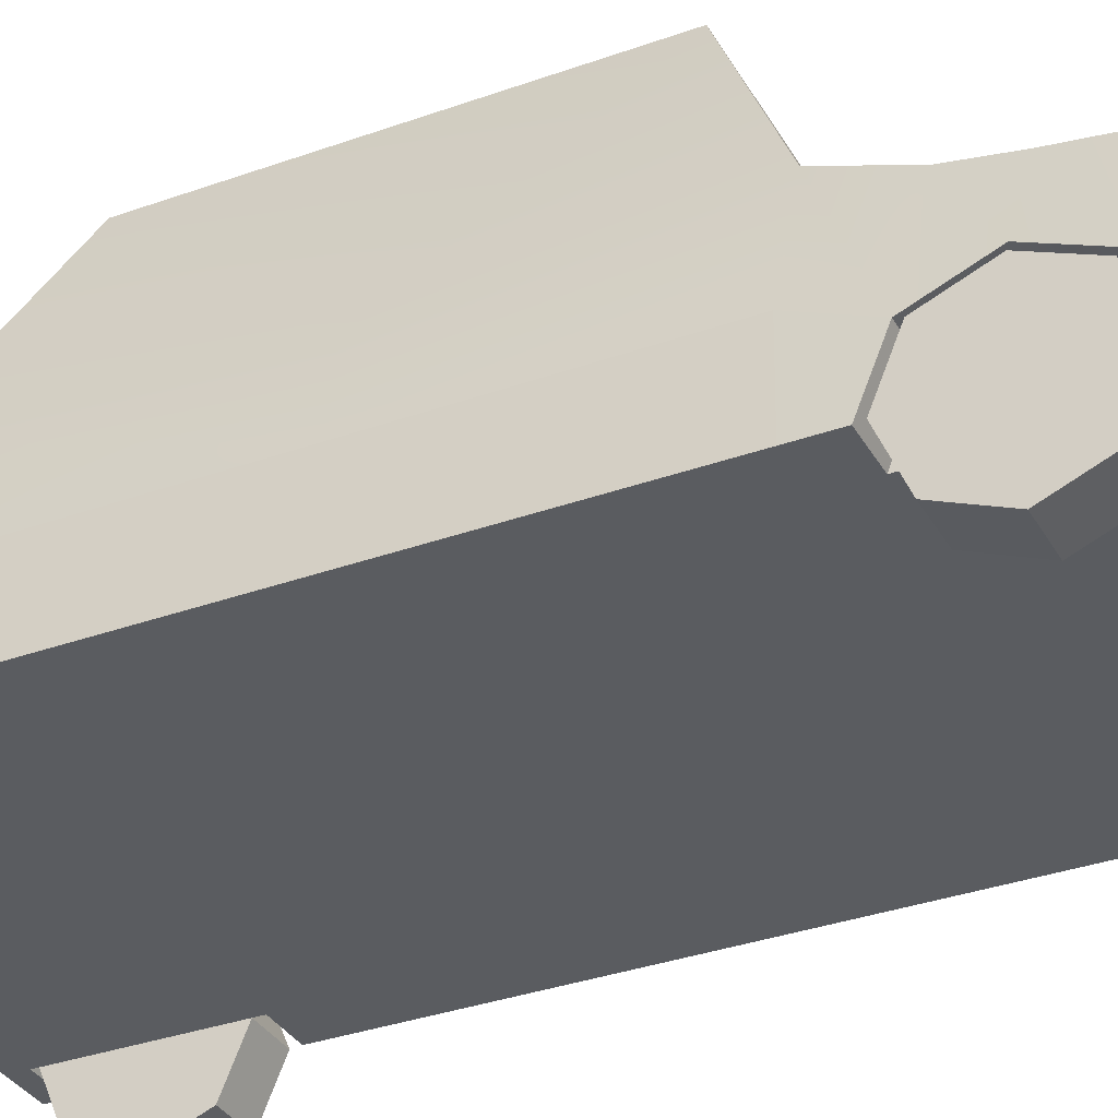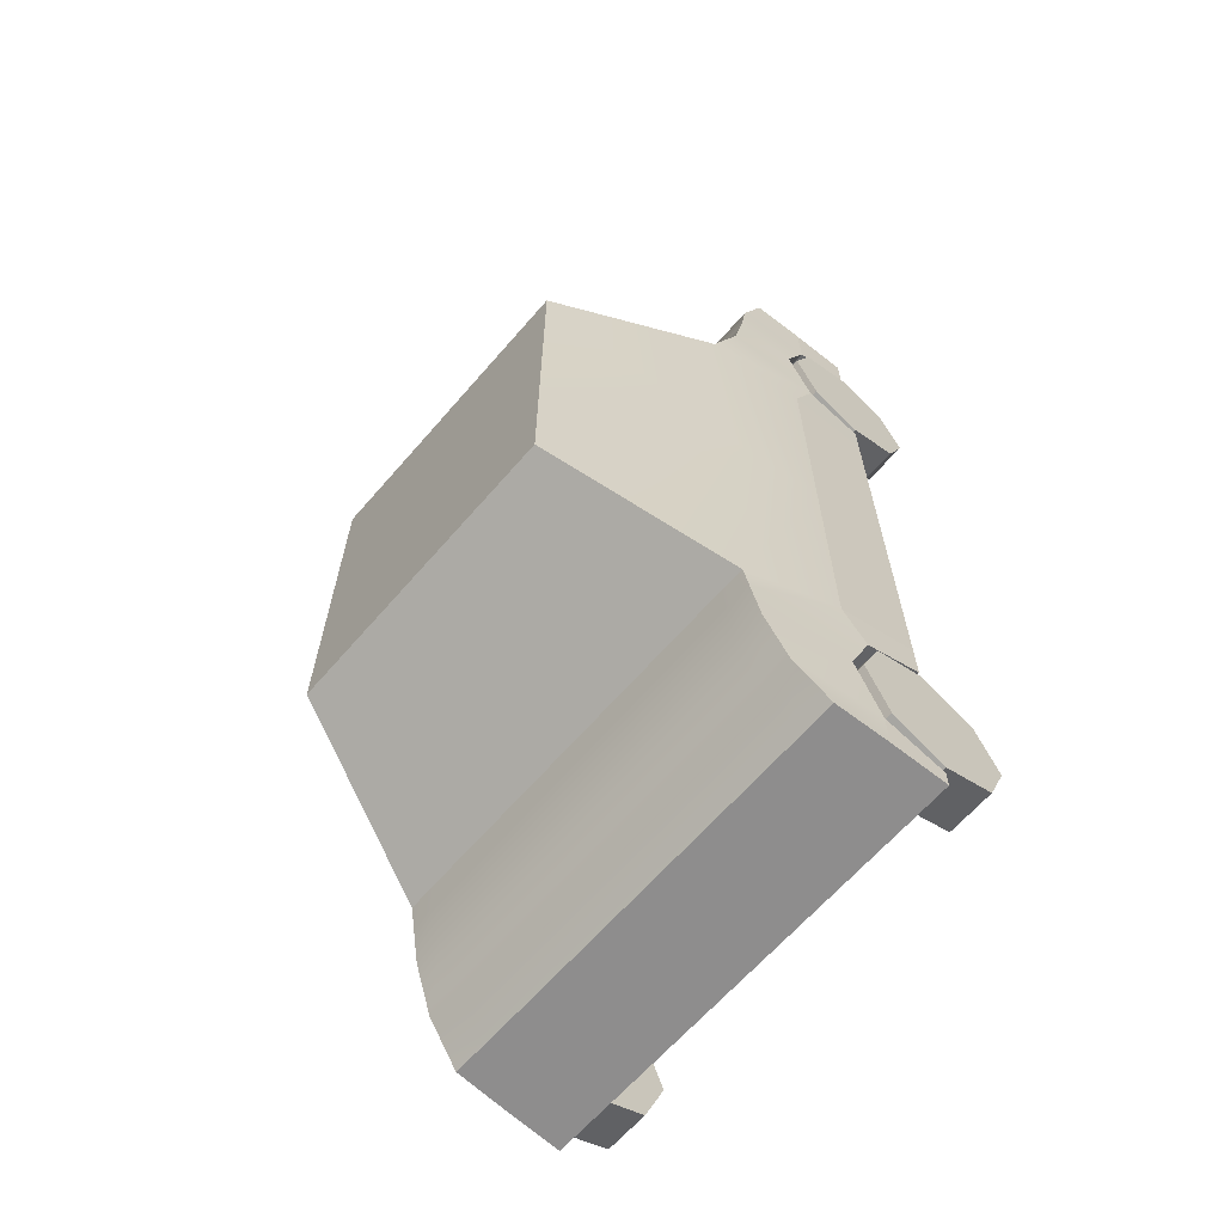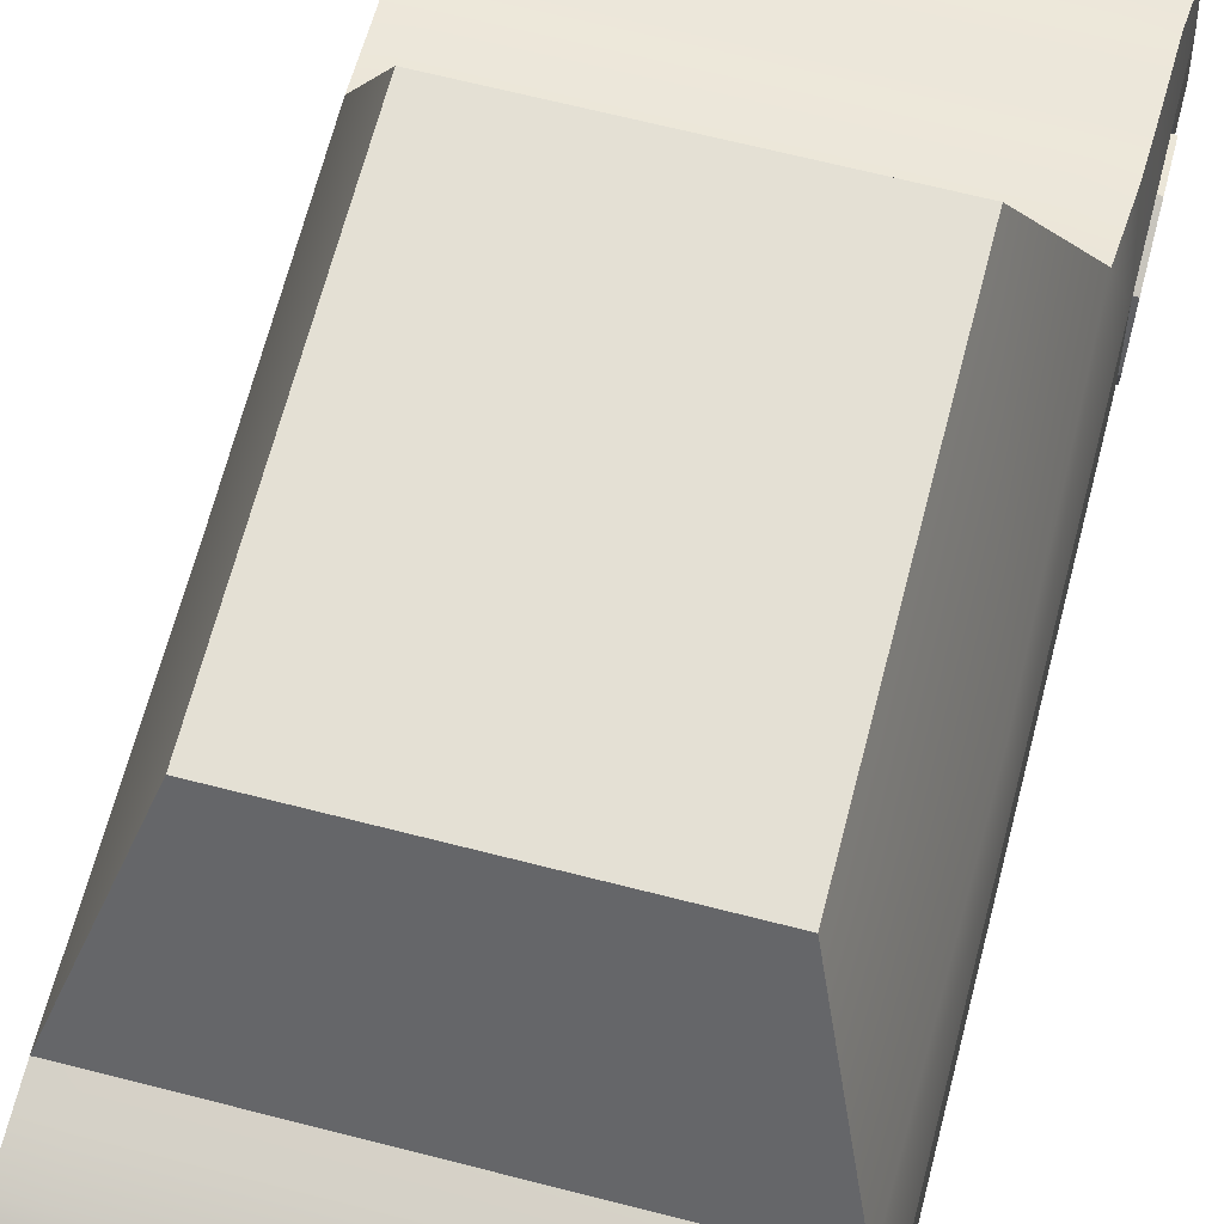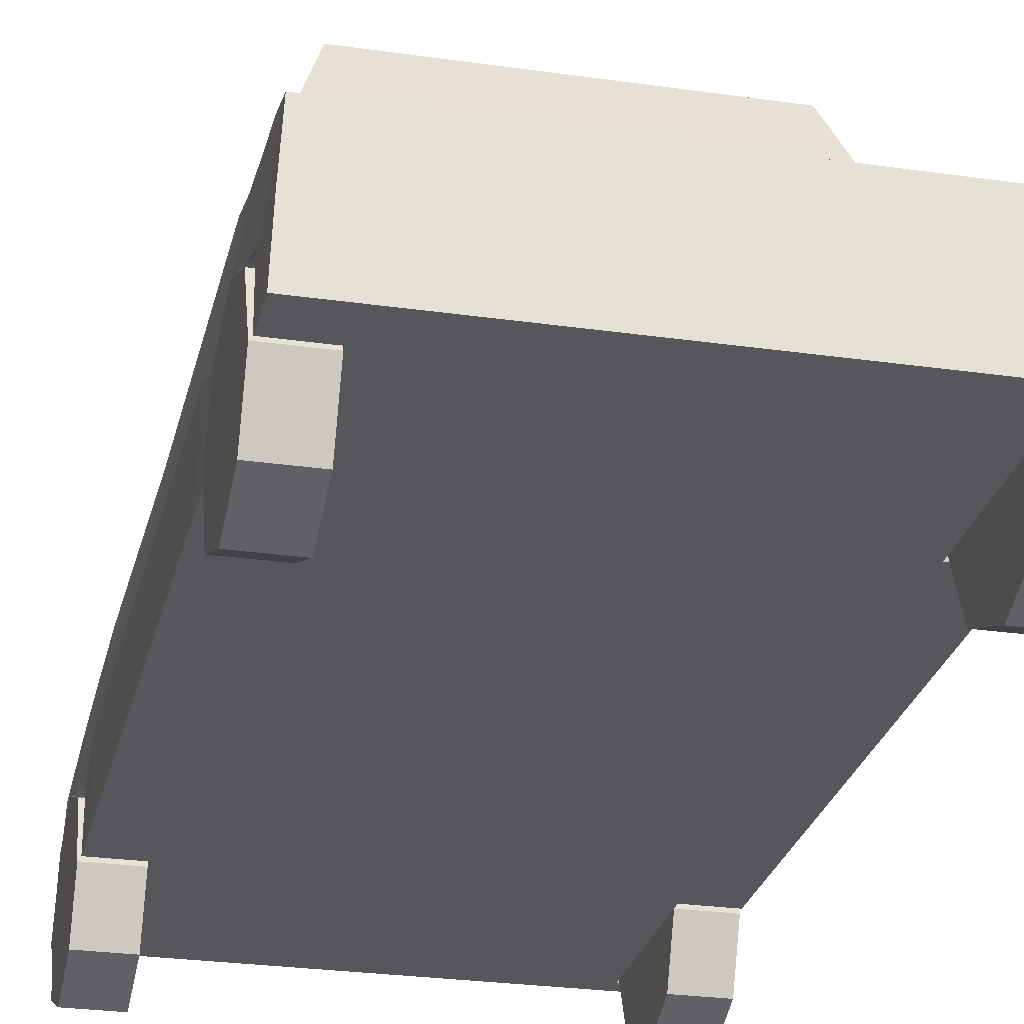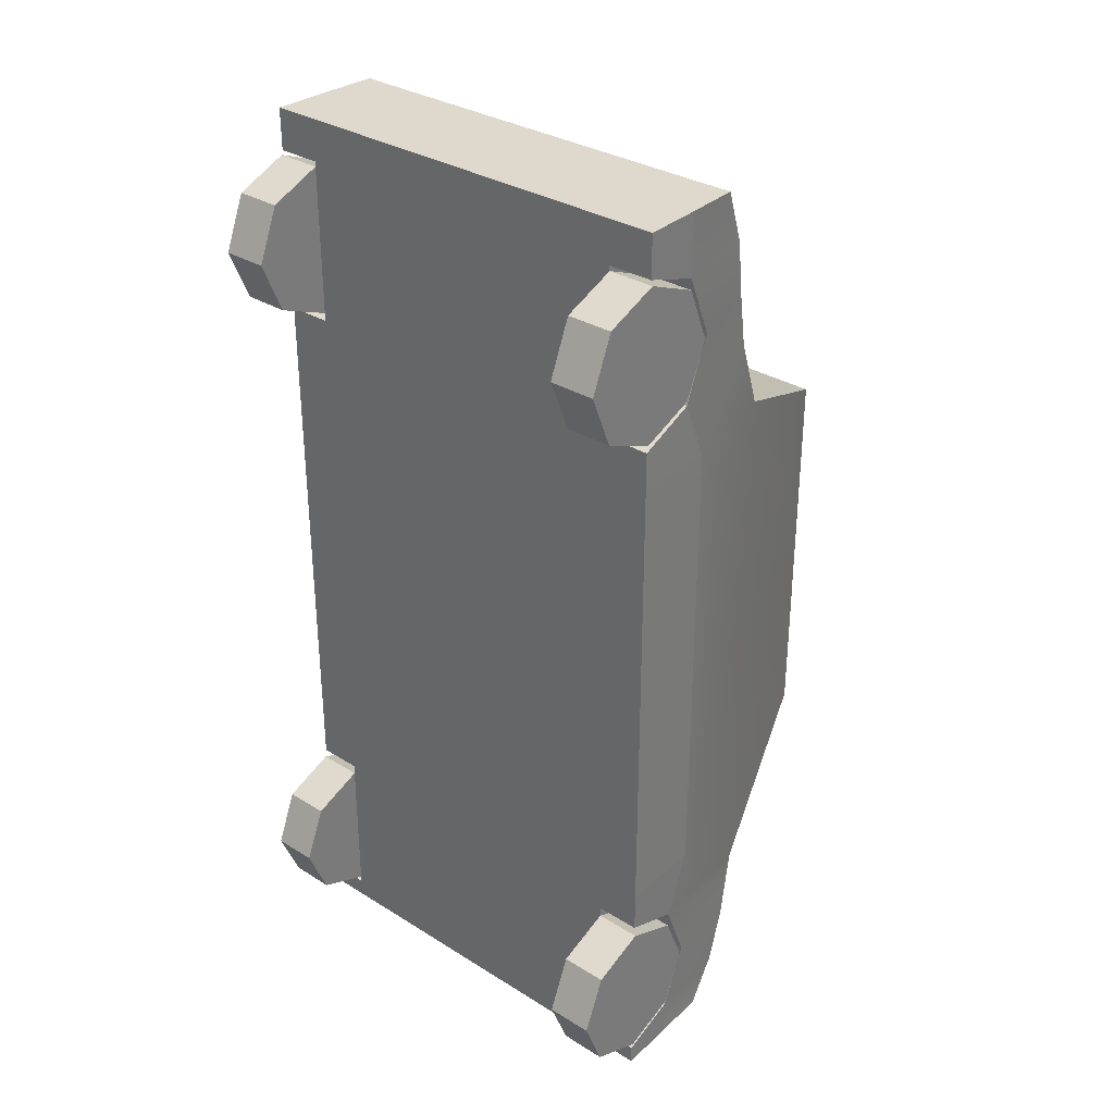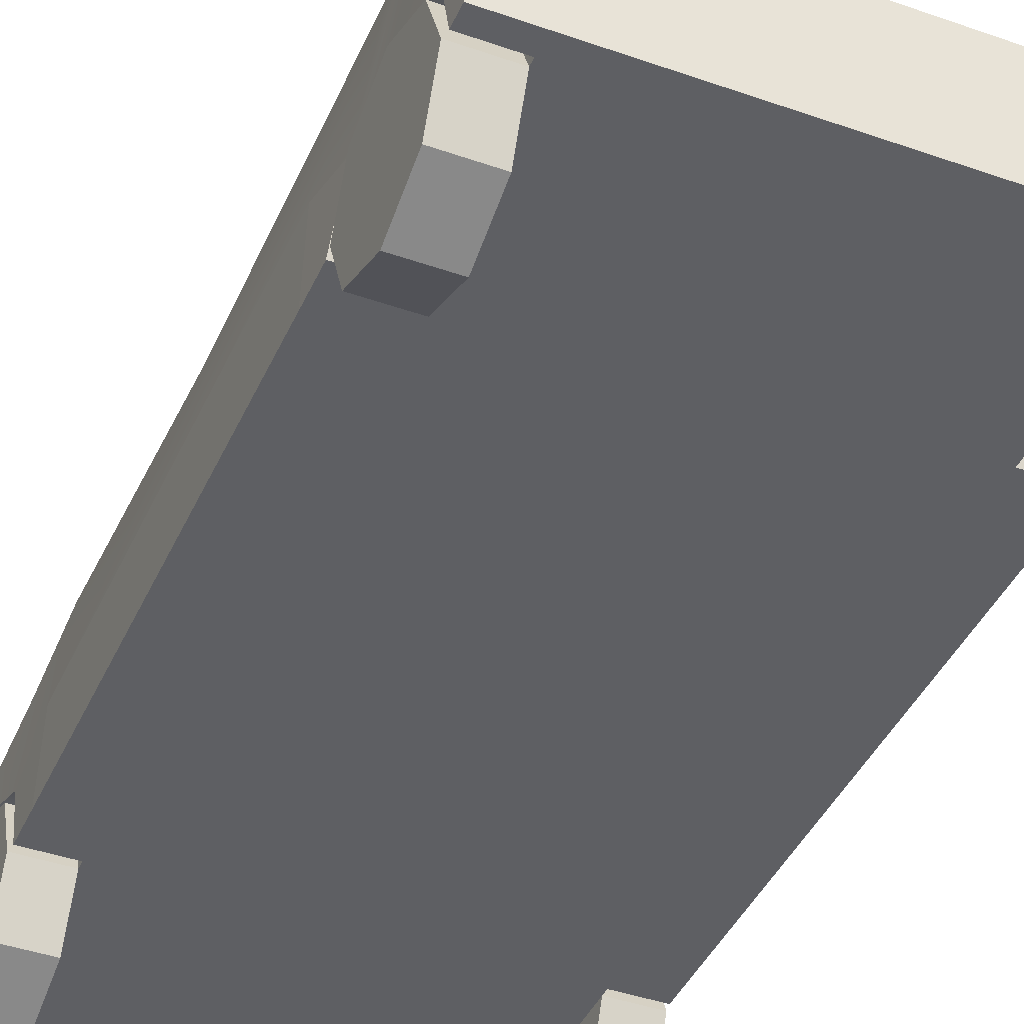
<metadata>
{"format":"obj","ext":"obj","renderer":"f3d","projection":"perspective","resolution":1024,"background":"white","views":[{"elev":-34.2,"azim":-64.1,"up":"+Y"},{"elev":-64.7,"azim":-130.9,"up":"+Z"},{"elev":66.2,"azim":-165.5,"up":"+Y"},{"elev":-26.5,"azim":-12.8,"up":"+Y"},{"elev":32.0,"azim":41.1,"up":"+Z"},{"elev":-41.9,"azim":157.0,"up":"+Y"}]}
</metadata>
<code>
g default
v 0.4944 0.3549 0.5006
v 0.4944 0.3549 -0.5416
v 0.3367 0.9531 0.364
v 0.3367 0.9531 -0.4886
v -0.3367 0.9531 0.364
v -0.3367 0.9531 -0.4886
v -0.4944 0.3549 0.5006
v -0.4944 0.3549 -0.6071
v 0.4626 0.574 0.5267
v 0.4626 0.574 -0.7
v -0.4626 0.574 -0.7
v -0.4626 0.574 0.5267
v -0.4944 0.2985 -1.047
v 0.4944 0.2985 -1.047
v -0.4874 0.4197 -1.047
v 0.4874 0.4197 -1.047
v -0.4944 0.2985 1.047
v 0.4944 0.2985 1.047
v 0.4874 0.4197 1.047
v -0.4874 0.4197 1.047
v 5e-06 0.9531 0.364
v -3e-06 0.9531 -0.4886
v -3e-06 0.575 -0.7
v 5e-06 0.4187 -1.047
v 5e-06 0.2985 -1.047
v 5e-06 0.2985 1.047
v 5e-06 0.4187 1.047
v -3e-06 0.575 0.5267
v 0.4944 0.3549 -0.06228
v -0.4944 0.3549 -0.06228
v -0.4719 0.5161 -0.06228
v -0.3367 0.9531 -0.06228
v 5e-06 0.9531 -0.06228
v 0.3367 0.9531 -0.06228
v 0.4719 0.5161 -0.06228
v -0.4944 0.3549 0.7736
v 0.4944 0.3549 0.7736
v 0.4767 0.4865 0.8058
v 5e-06 0.4864 0.8058
v -0.4767 0.4865 0.8058
v -0.4944 0.3549 -0.8219
v -0.4674 0.5442 -0.8494
v 5e-06 0.5448 -0.8494
v 0.4674 0.5442 -0.8494
v 0.4944 0.3549 -0.8219
v -0.4944 0.2985 0.6371
v 0.4944 0.2985 0.6371
v 0.4729 0.5099 0.6854
v -3e-06 0.51 0.6854
v -0.4729 0.5099 0.6854
v -0.4944 0.2985 -0.6818
v 0.4944 0.2985 -0.6818
v 0.4643 0.5636 -0.7533
v 5e-06 0.5644 -0.7533
v -0.4643 0.5636 -0.7533
v 5e-06 0.4685 0.9262
v 0.4795 0.4689 0.9262
v 0.4944 0.2985 0.9101
v -0.4944 0.2985 0.9101
v -0.4795 0.4689 0.9262
v 5e-06 0.4975 -0.9643
v 0.4749 0.4975 -0.9643
v 0.4944 0.2985 -0.962
v -0.4944 0.2985 -0.962
v -0.4749 0.4975 -0.9643
v 0.2694 0.9531 0.364
v 0.2694 0.9531 -0.06228
v 0.2694 0.9531 -0.4886
v 0.4 0.575 -0.7
v 0.4 0.5644 -0.7533
v 0.4 0.5448 -0.8494
v 0.4 0.4975 -0.9643
v 0.4 0.4187 -1.047
v 0.4 0.2985 -1.047
v 0.4 0.2985 -0.962
v 0.4 0.3549 -0.8219
v 0.4 0.2985 -0.6818
v 0.4 0.2985 0.6371
v 0.4 0.3549 0.7736
v 0.4 0.2985 0.9101
v 0.4 0.2985 1.047
v 0.4 0.4187 1.047
v 0.4 0.4685 0.9262
v 0.4 0.4864 0.8058
v 0.4 0.51 0.6854
v 0.4 0.575 0.5267
v -0.2694 0.9531 0.364
v -0.2694 0.9531 -0.06228
v -0.2694 0.9531 -0.4886
v -0.4 0.575 -0.7
v -0.4 0.5644 -0.7533
v -0.4 0.5448 -0.8494
v -0.4 0.4975 -0.9643
v -0.4 0.4187 -1.047
v -0.4 0.2985 -1.047
v -0.4 0.2985 -0.962
v -0.4 0.3549 -0.8219
v -0.4 0.2985 -0.6818
v -0.4 0.2985 0.6371
v -0.4 0.3549 0.7736
v -0.4 0.2985 0.9101
v -0.4 0.2985 1.047
v -0.4 0.4187 1.047
v -0.4 0.4685 0.9262
v -0.4 0.4864 0.8058
v -0.4 0.51 0.6854
v -0.4 0.575 0.5267
v -0.4 0.1682 -0.5416
v -0.4 0.1682 -0.06228
v -0.5 0.1682 -0.06228
v -0.5 0.1682 -0.5416
v -0.4 0.1682 -1.047
v -0.4 0.1682 -1.005
v -0.5 0.1682 -1.005
v -0.5 0.1682 -1.047
v 0.4 0.1682 -1.047
v 0.4 0.1682 -1.005
v 5e-06 0.1682 -1.005
v 5e-06 0.1682 -1.047
v 0.4 0.1682 -0.5416
v 0.4 0.1682 -0.06228
v 5e-06 0.1682 -0.06228
v -3e-06 0.1682 -0.5416
v 0.4 0.1682 0.7736
v 0.4 0.1682 0.9529
v 5e-06 0.1682 0.9529
v 5e-06 0.1682 0.7736
v 5e-06 0.1682 0.5006
v 0.4 0.1682 0.5006
v -0.5 0.1682 0.5006
v -0.4 0.1682 0.5006
v 0.4 0.1682 0.587
v 5e-06 0.1682 0.587
v 0.4 0.1682 -0.6317
v 5e-06 0.1682 -0.6317
v -0.5 0.1682 -0.6317
v -0.4 0.1682 -0.6317
v -0.4 0.1682 0.587
v -0.5 0.1682 0.587
v 0.4 0.1682 -0.8219
v 5e-06 0.1682 -0.8219
v 5e-06 0.1682 1.047
v 0.4 0.1682 1.047
v -0.4 0.1682 0.9529
v -0.5 0.1682 0.9529
v -0.4 0.1682 1.047
v -0.5 0.1682 1.047
v 0.5 0.1682 -1.005
v 0.5 0.1682 -1.047
v 0.5 0.1682 -0.5416
v 0.5 0.1682 -0.6317
v 0.5 0.1682 -0.06228
v 0.5 0.1682 0.5006
v 0.5 0.1682 0.587
v 0.5 0.1682 0.9529
v 0.5 0.1682 1.047
v -0.4 0.1682 -0.8219
v -0.4 0.1682 0.7736
g Body Car03 Source
f 34 35 10 4
f 32 88 89 6
f 31 32 6 11
f 108 109 110 111
f 89 90 11 6
f 12 107 87 5
f 35 29 2 10
f 94 95 13 15
f 30 31 11 8
f 17 102 103 20
f 112 113 114 115
f 64 65 15 13
f 65 93 94 15
f 62 63 14 16
f 36 100 101 59
f 37 38 57 58
f 60 104 105 40
f 40 36 59 60
f 33 67 68 22
f 68 69 23 22
f 24 61 72 73
f 73 74 25 24
f 116 117 118 119
f 120 121 122 123
f 124 125 126 127
f 27 26 81 82
f 83 84 39 56
f 21 28 86 66
f 128 122 121 129
f 130 110 109 131
f 12 31 30 7
f 5 32 31 12
f 87 88 32 5
f 66 67 33 21
f 9 35 34 3
f 1 29 35 9
f 46 99 100 36
f 132 124 127 133
f 47 48 38 37
f 84 85 49 39
f 40 105 106 50
f 50 46 36 40
f 8 11 55 51
f 11 90 91 55
f 69 70 54 23
f 10 2 52 53
f 134 120 123 135
f 136 137 108 111
f 130 131 138 139
f 129 132 133 128
f 1 9 48 47
f 85 86 28 49
f 50 106 107 12
f 12 7 46 50
f 41 97 98 51
f 140 134 135 141
f 53 52 45 44
f 70 71 43 54
f 55 91 92 42
f 51 55 42 41
f 82 83 56 27
f 58 57 19 18
f 142 126 125 143
f 145 144 146 147
f 60 59 17 20
f 103 104 60 20
f 71 72 61 43
f 44 45 63 62
f 117 140 141 118
f 64 96 97 41
f 41 42 65 64
f 42 92 93 65
f 3 34 67 66
f 68 67 34 4
f 10 69 68 4
f 53 70 69 10
f 44 71 70 53
f 62 72 71 44
f 73 72 62 16
f 14 74 73 16
f 148 117 116 149
f 45 76 75 63
f 52 77 76 45
f 150 120 134 151
f 152 121 120 150
f 129 121 152 153
f 154 132 129 153
f 37 79 78 47
f 58 80 79 37
f 143 125 155 156
f 82 81 18 19
f 57 83 82 19
f 38 84 83 57
f 48 85 84 38
f 9 86 85 48
f 66 86 9 3
f 21 33 88 87
f 89 88 33 22
f 22 23 90 89
f 91 90 23 54
f 92 91 54 43
f 93 92 43 61
f 94 93 61 24
f 24 25 95 94
f 119 118 113 112
f 157 113 118 141
f 137 157 141 135
f 108 137 135 123
f 122 109 108 123
f 131 109 122 128
f 138 131 128 133
f 158 138 133 127
f 144 158 127 126
f 146 144 126 142
f 103 102 26 27
f 27 56 104 103
f 105 104 56 39
f 106 105 39 49
f 107 106 49 28
f 87 107 28 21
f 30 8 111 110
f 96 64 114 113
f 64 13 115 114
f 13 95 112 115
f 25 74 116 119
f 79 80 125 124
f 7 30 110 130
f 78 79 124 132
f 51 98 137 136
f 8 51 136 111
f 99 46 139 138
f 46 7 130 139
f 76 77 134 140
f 81 26 142 143
f 59 101 144 145
f 102 17 147 146
f 17 59 145 147
f 75 76 140 117
f 63 75 117 148
f 74 14 149 116
f 14 63 148 149
f 77 52 151 134
f 52 2 150 151
f 2 29 152 150
f 29 1 153 152
f 47 78 132 154
f 1 47 154 153
f 80 58 155 125
f 58 18 156 155
f 18 81 143 156
f 95 25 119 112
f 97 96 113 157
f 98 97 157 137
f 100 99 138 158
f 101 100 158 144
f 26 102 146 142
g default
v 0.4 0.2871 -0.9408
v 0.4 0.3363 -0.8219
v 0.4 0.2871 -0.703
v 0.4 0.1682 -0.6537
v 0.4 0.04925 -0.703
v 0.4 -0 -0.8219
v 0.4 0.04925 -0.9408
v 0.4 0.1682 -0.9901
v 0.5034 0.2871 -0.9408
v 0.5034 0.3363 -0.8219
v 0.5034 0.2871 -0.703
v 0.5034 0.1682 -0.6537
v 0.5034 0.04926 -0.703
v 0.5034 0 -0.8219
v 0.5034 0.04925 -0.9408
v 0.5034 0.1682 -0.9901
v 0.4 0.1682 -0.8219
v 0.5034 0.1682 -0.8219
g Car03 Source Wheel01
f 159 160 168 167
f 160 161 169 168
f 161 162 170 169
f 162 163 171 170
f 163 164 172 171
f 164 165 173 172
f 165 166 174 173
f 166 159 167 174
f 160 159 175
f 161 160 175
f 162 161 175
f 163 162 175
f 164 163 175
f 165 164 175
f 166 165 175
f 159 166 175
f 167 168 176
f 168 169 176
f 169 170 176
f 170 171 176
f 171 172 176
f 172 173 176
f 173 174 176
f 174 167 176
g default
v 0.4 0.2871 0.6547
v 0.4 0.3363 0.7736
v 0.4 0.2871 0.8925
v 0.4 0.1682 0.9418
v 0.4 0.04925 0.8925
v 0.4 -0 0.7736
v 0.4 0.04925 0.6547
v 0.4 0.1682 0.6054
v 0.5034 0.2871 0.6547
v 0.5034 0.3363 0.7736
v 0.5034 0.2871 0.8925
v 0.5034 0.1682 0.9418
v 0.5034 0.04926 0.8925
v 0.5034 0 0.7736
v 0.5034 0.04925 0.6547
v 0.5034 0.1682 0.6054
v 0.4 0.1682 0.7736
v 0.5034 0.1682 0.7736
g Car03 Source Wheel02
f 177 178 186 185
f 178 179 187 186
f 179 180 188 187
f 180 181 189 188
f 181 182 190 189
f 182 183 191 190
f 183 184 192 191
f 184 177 185 192
f 178 177 193
f 179 178 193
f 180 179 193
f 181 180 193
f 182 181 193
f 183 182 193
f 184 183 193
f 177 184 193
f 185 186 194
f 186 187 194
f 187 188 194
f 188 189 194
f 189 190 194
f 190 191 194
f 191 192 194
f 192 185 194
g default
v -0.5034 0.2871 0.6547
v -0.5034 0.3363 0.7736
v -0.5034 0.2871 0.8925
v -0.5034 0.1682 0.9418
v -0.5034 0.04925 0.8925
v -0.5034 0 0.7736
v -0.5034 0.04925 0.6547
v -0.5034 0.1682 0.6054
v -0.4 0.2871 0.6547
v -0.4 0.3363 0.7736
v -0.4 0.2871 0.8925
v -0.4 0.1682 0.9418
v -0.4 0.04926 0.8925
v -0.4 0 0.7736
v -0.4 0.04925 0.6547
v -0.4 0.1682 0.6054
v -0.5034 0.1682 0.7736
v -0.4 0.1682 0.7736
g Car03 Source Wheel03
f 195 196 204 203
f 196 197 205 204
f 197 198 206 205
f 198 199 207 206
f 199 200 208 207
f 200 201 209 208
f 201 202 210 209
f 202 195 203 210
f 196 195 211
f 197 196 211
f 198 197 211
f 199 198 211
f 200 199 211
f 201 200 211
f 202 201 211
f 195 202 211
f 203 204 212
f 204 205 212
f 205 206 212
f 206 207 212
f 207 208 212
f 208 209 212
f 209 210 212
f 210 203 212
g default
v -0.5034 0.2871 -0.9408
v -0.5034 0.3363 -0.8219
v -0.5034 0.2871 -0.703
v -0.5034 0.1682 -0.6537
v -0.5034 0.04925 -0.703
v -0.5034 0 -0.8219
v -0.5034 0.04925 -0.9408
v -0.5034 0.1682 -0.9901
v -0.4 0.2871 -0.9408
v -0.4 0.3363 -0.8219
v -0.4 0.2871 -0.703
v -0.4 0.1682 -0.6537
v -0.4 0.04926 -0.703
v -0.4 0 -0.8219
v -0.4 0.04925 -0.9408
v -0.4 0.1682 -0.9901
v -0.5034 0.1682 -0.8219
v -0.4 0.1682 -0.8219
g Car03 Source Wheel04
f 213 214 222 221
f 214 215 223 222
f 215 216 224 223
f 216 217 225 224
f 217 218 226 225
f 218 219 227 226
f 219 220 228 227
f 220 213 221 228
f 214 213 229
f 215 214 229
f 216 215 229
f 217 216 229
f 218 217 229
f 219 218 229
f 220 219 229
f 213 220 229
f 221 222 230
f 222 223 230
f 223 224 230
f 224 225 230
f 225 226 230
f 226 227 230
f 227 228 230
f 228 221 230

</code>
